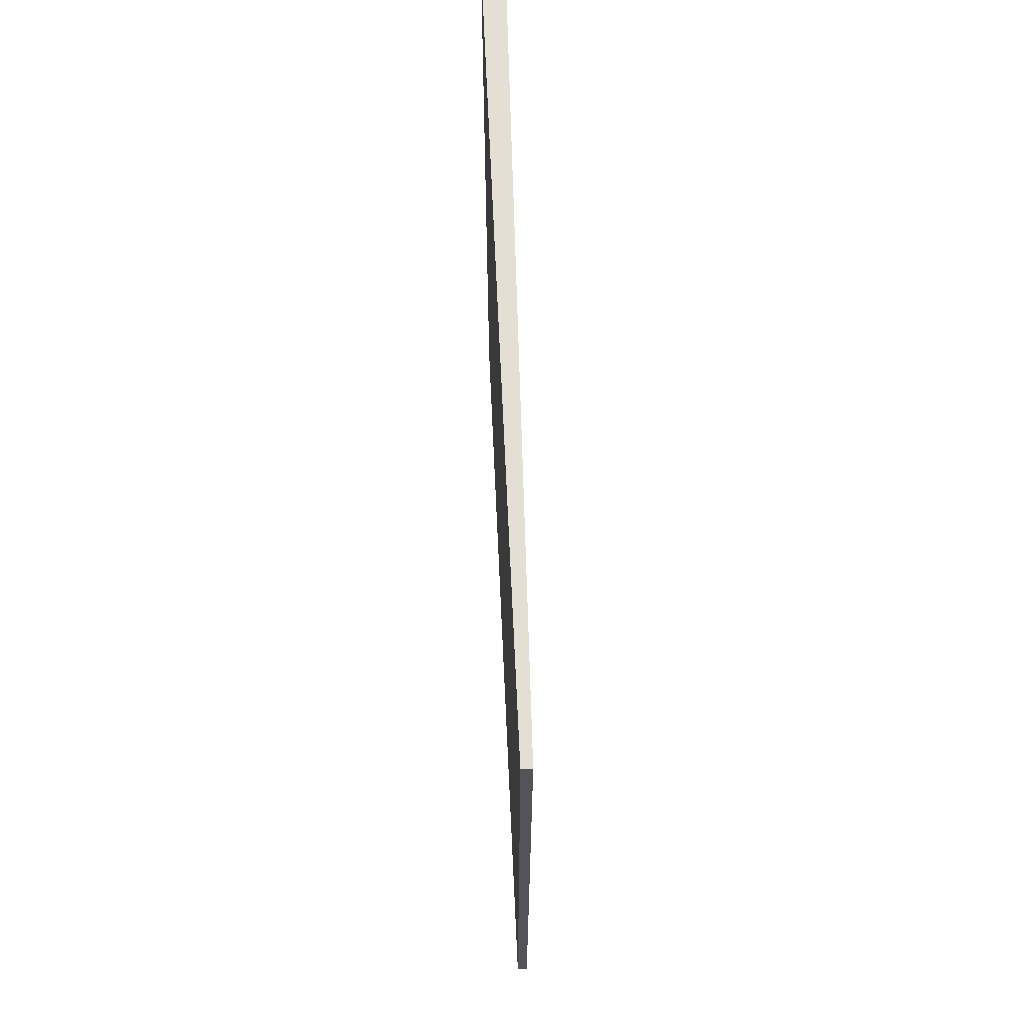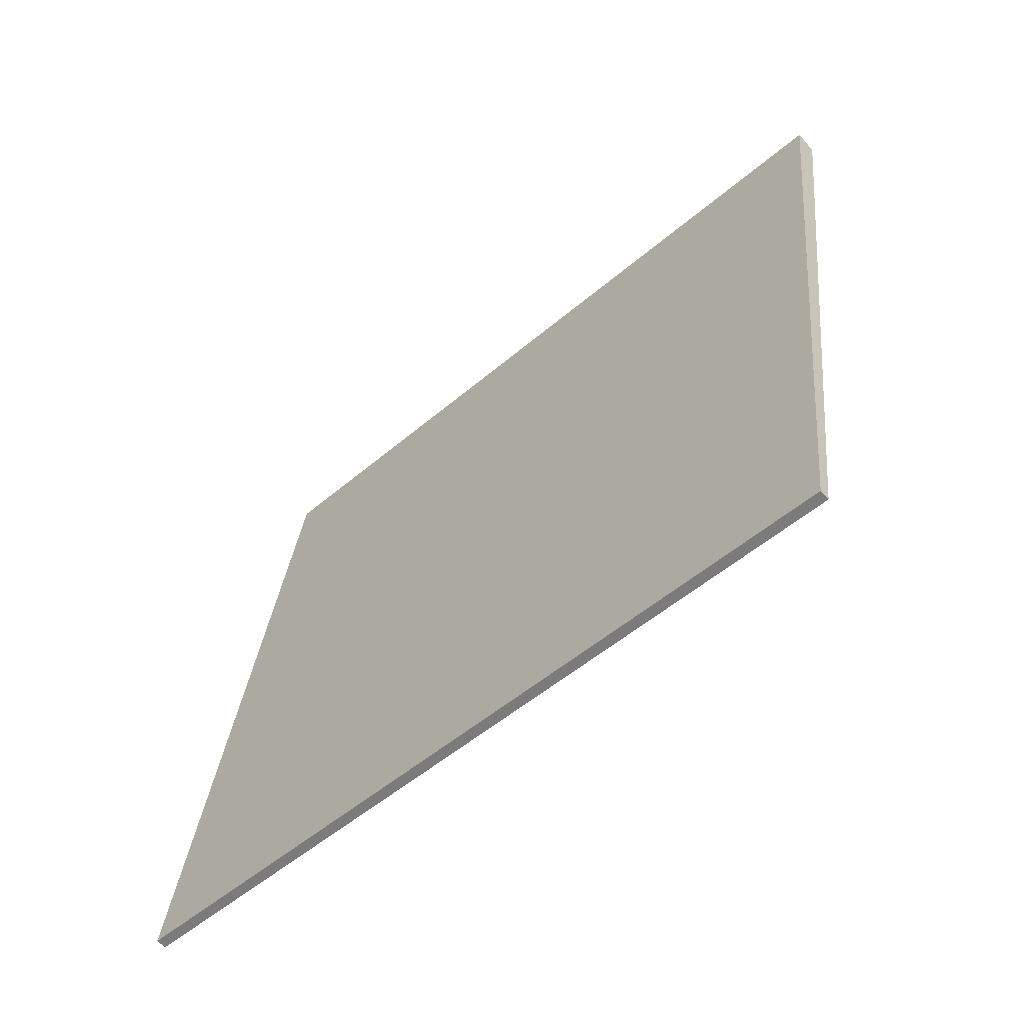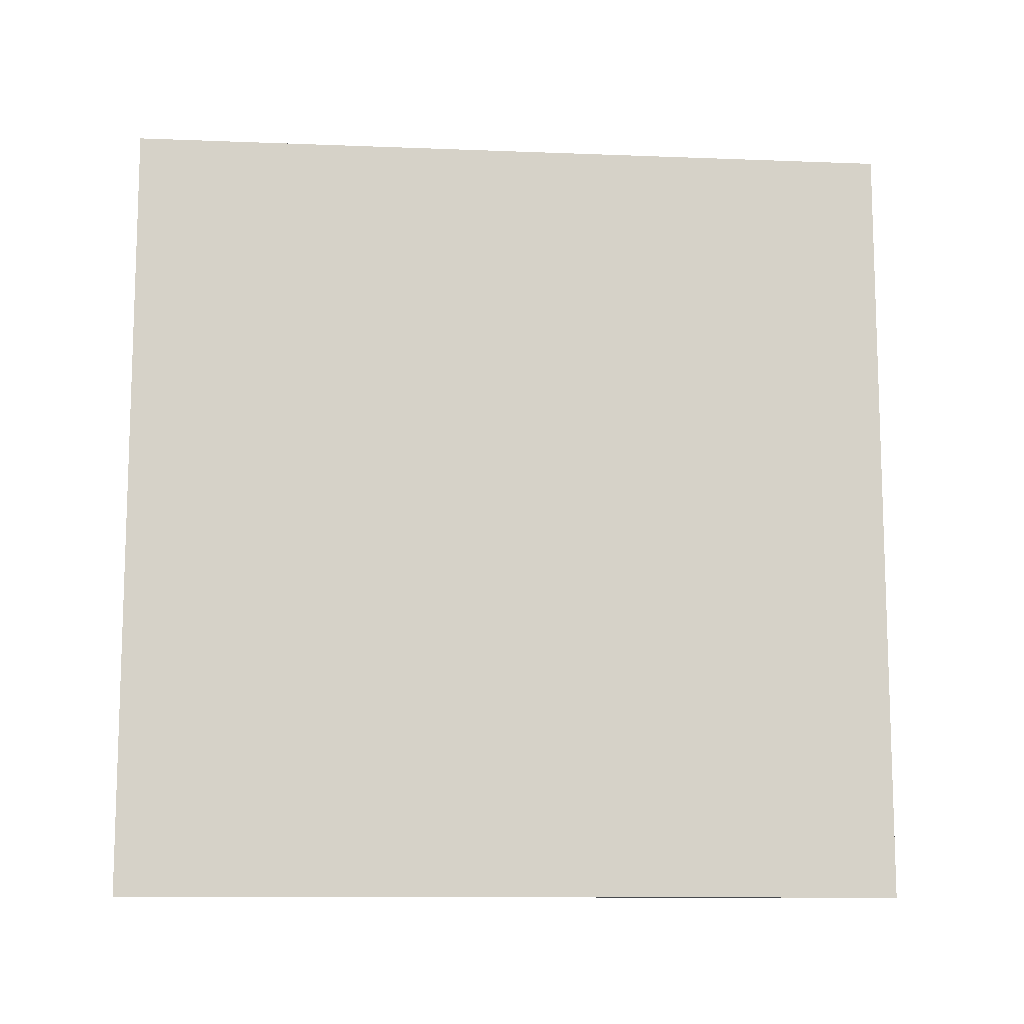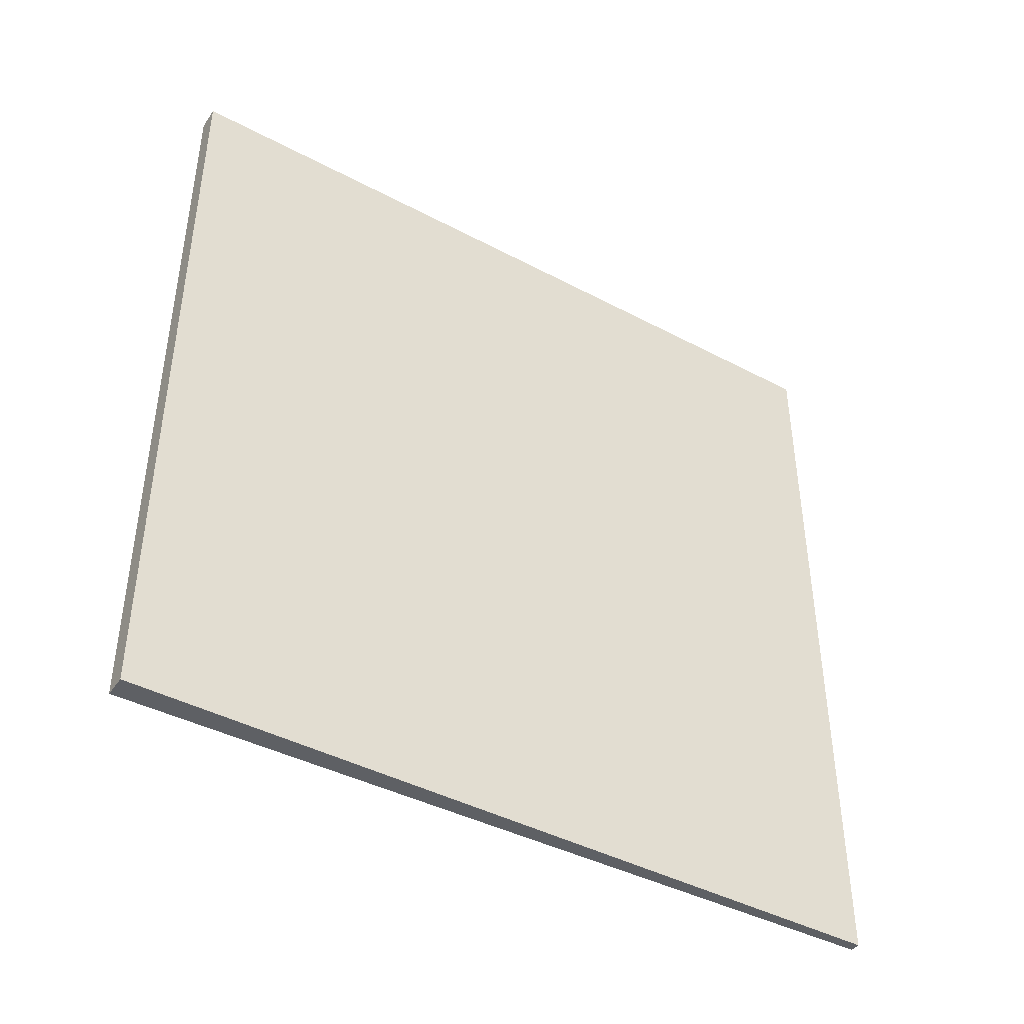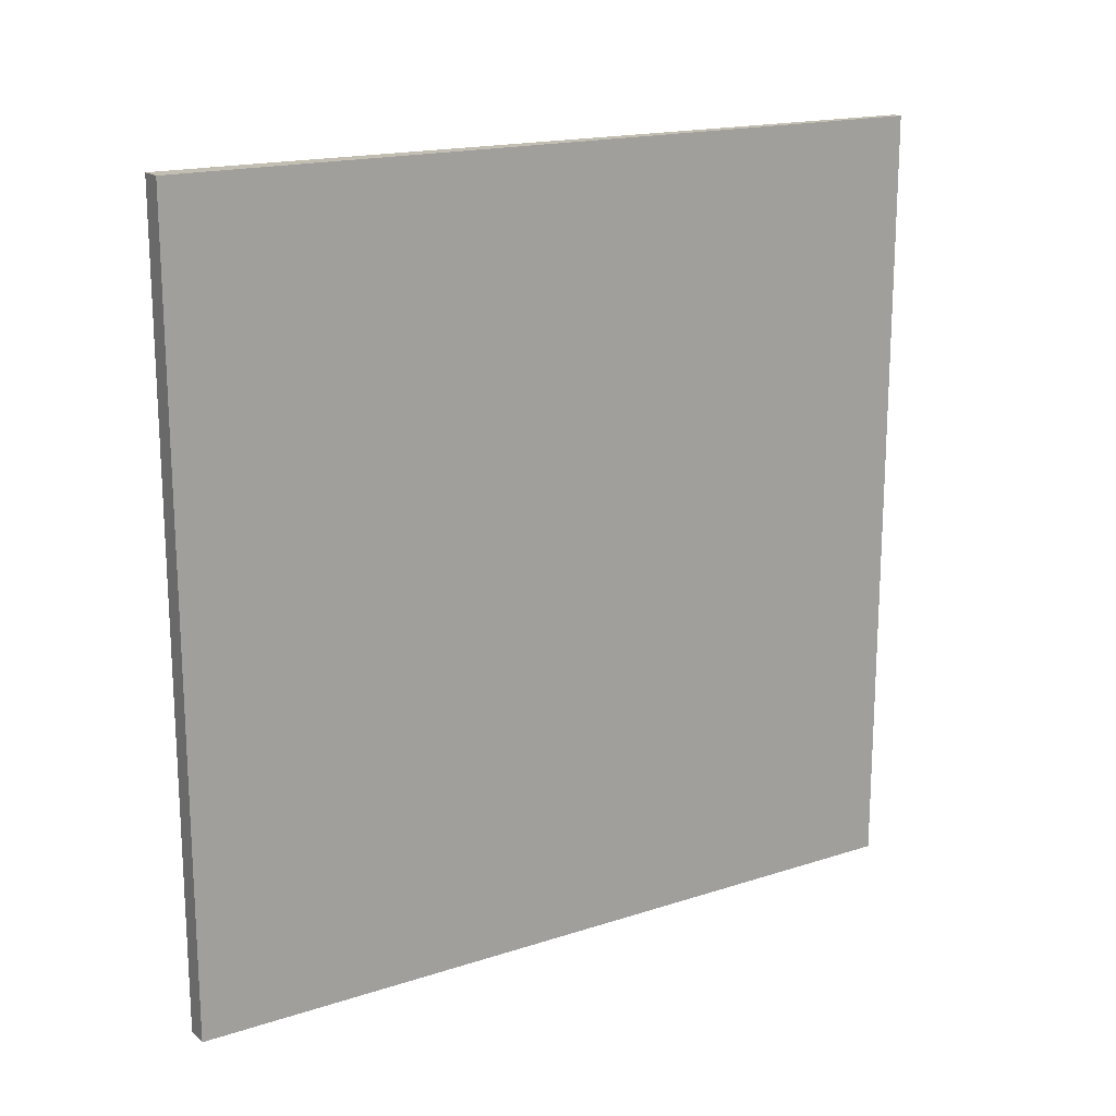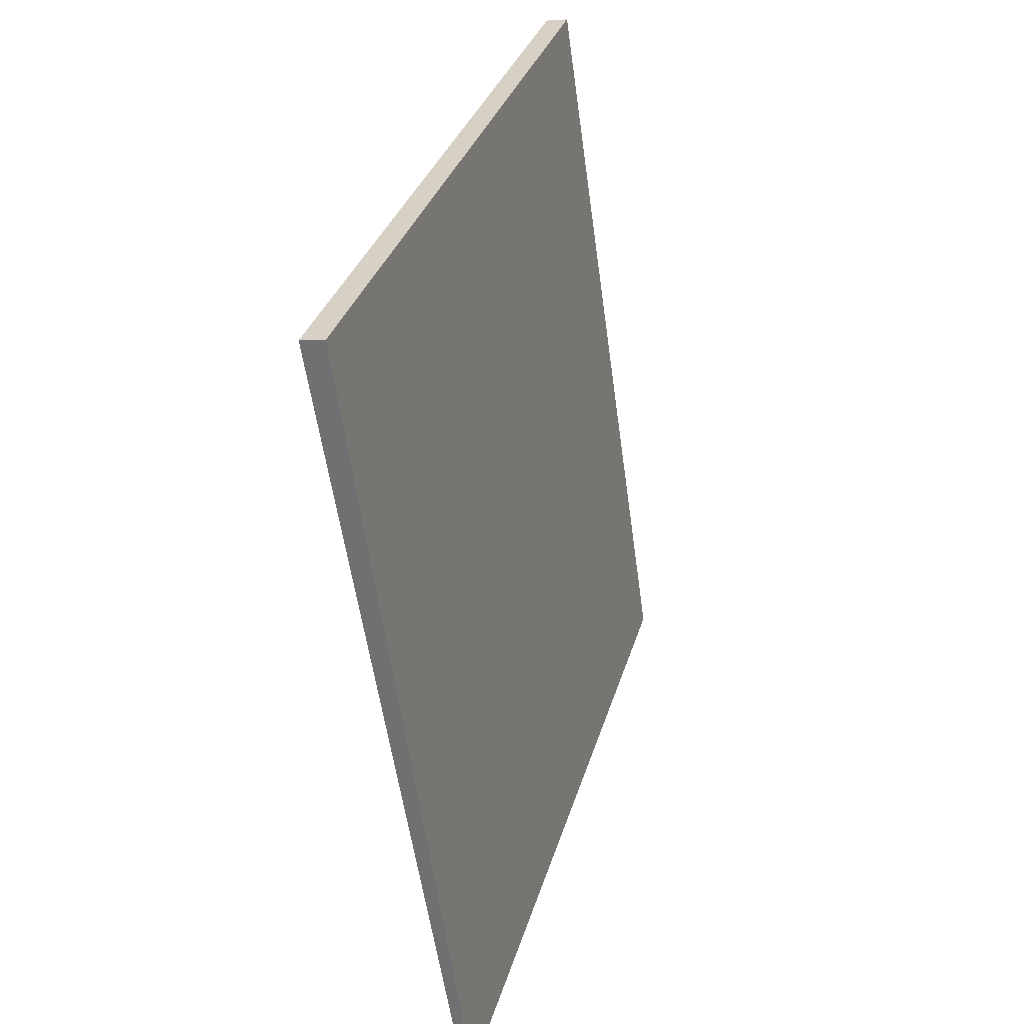
<metadata>
{"format":"obj","ext":"obj","renderer":"f3d","projection":"perspective","resolution":1024,"background":"white","views":[{"elev":66.3,"azim":-10.8,"up":"+Z"},{"elev":-52.9,"azim":-47.6,"up":"+Y"},{"elev":-11.2,"azim":75.4,"up":"+Z"},{"elev":-42.9,"azim":-130.4,"up":"+Z"},{"elev":17.5,"azim":-130.8,"up":"+Z"},{"elev":32.1,"azim":-164.8,"up":"+Y"}]}
</metadata>
<code>
v 1.651 104.2 -3.503
v 1.651 104.2 3.503
v 1.74 104.2 -3.503
v 1.74 104.2 3.503
v 2.648 111.1 -3.503
v 2.648 111.1 3.503
v 2.85 111.1 -3.503
v 2.85 111.1 3.503
f 1 3 4
f 4 2 1
f 5 6 8
f 8 7 5
f 1 2 6
f 6 5 1
f 3 7 8
f 8 4 3
f 1 5 7
f 7 3 1
f 2 4 8
f 8 6 2

</code>
